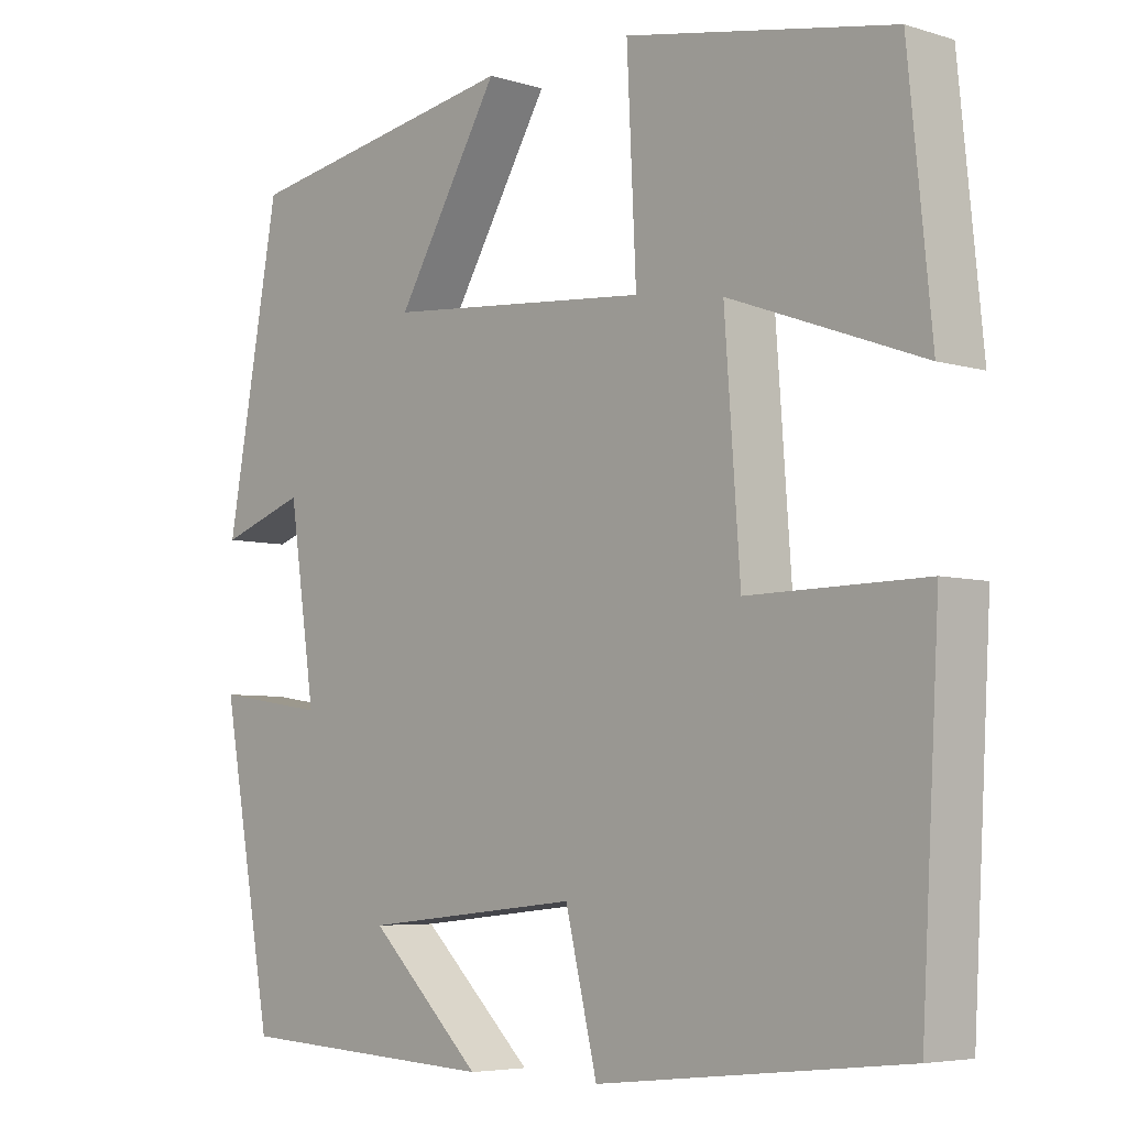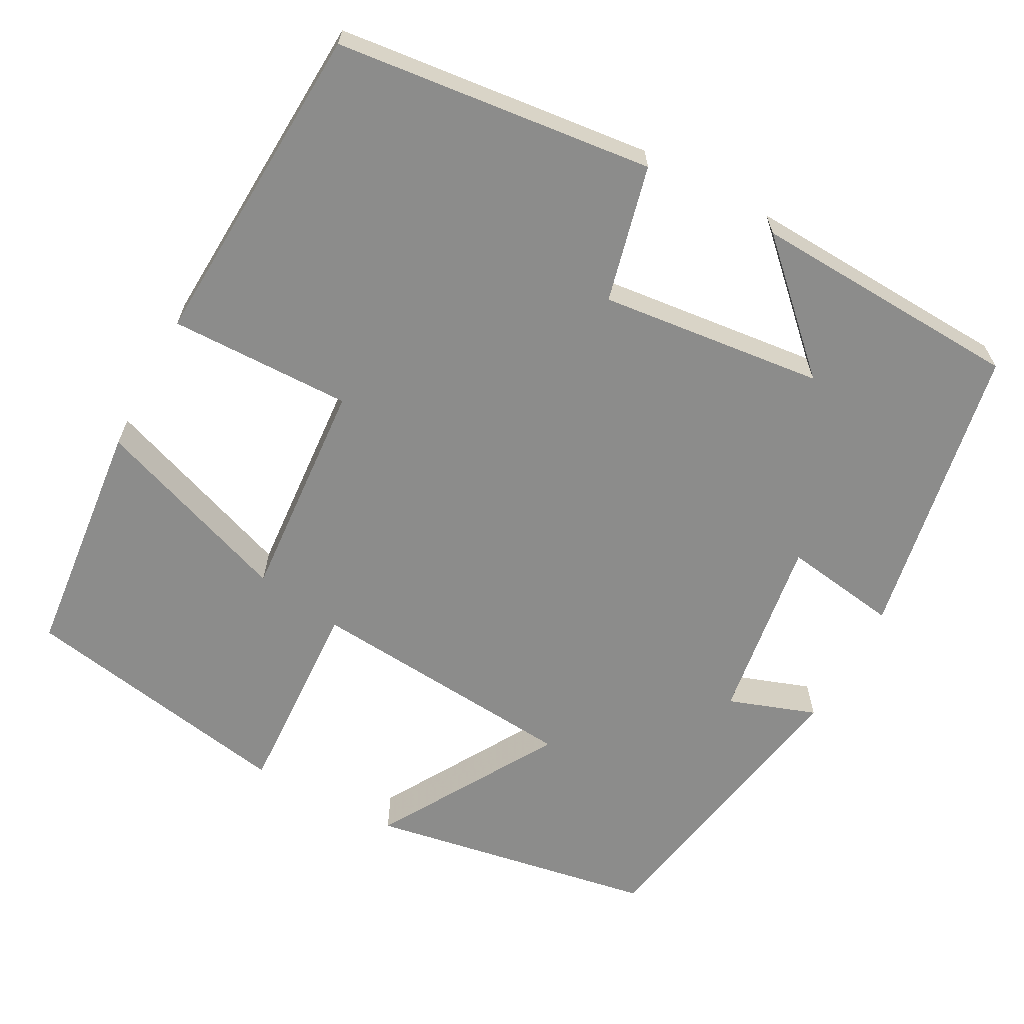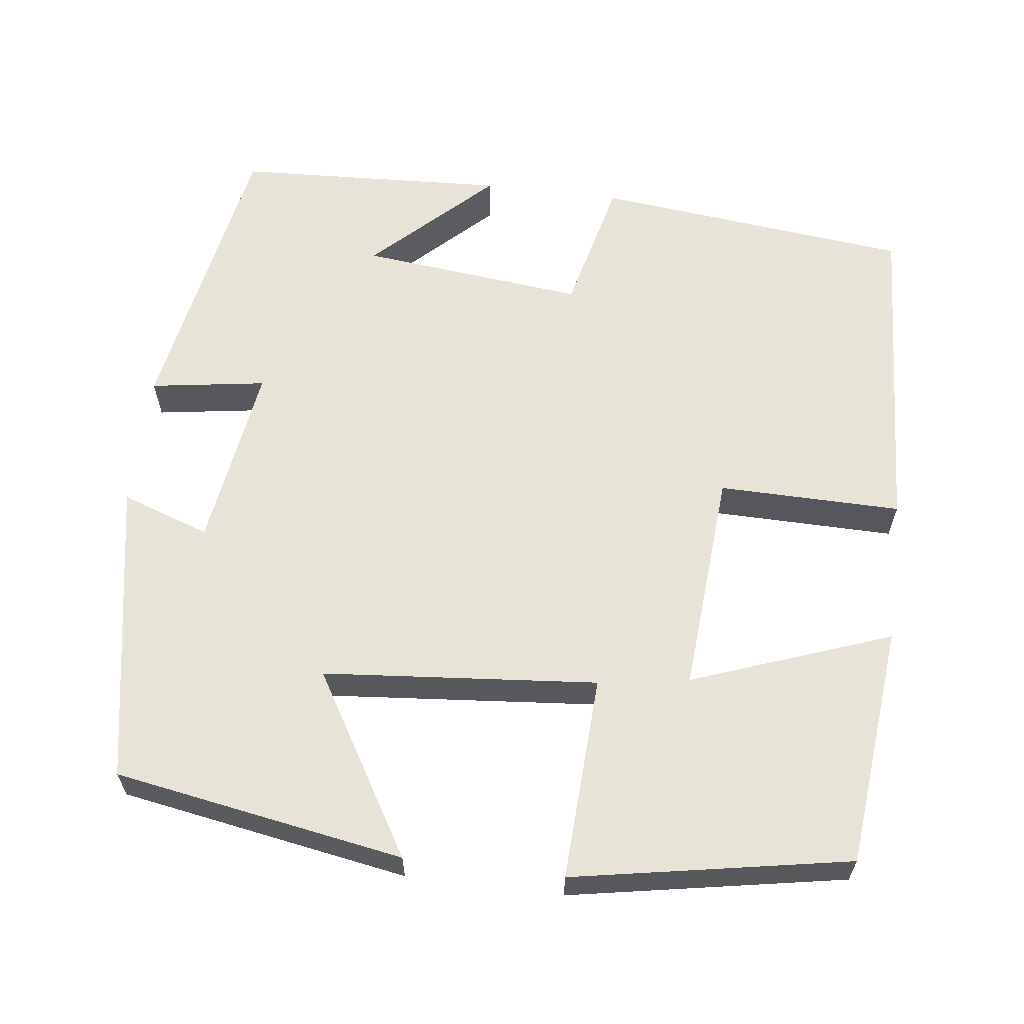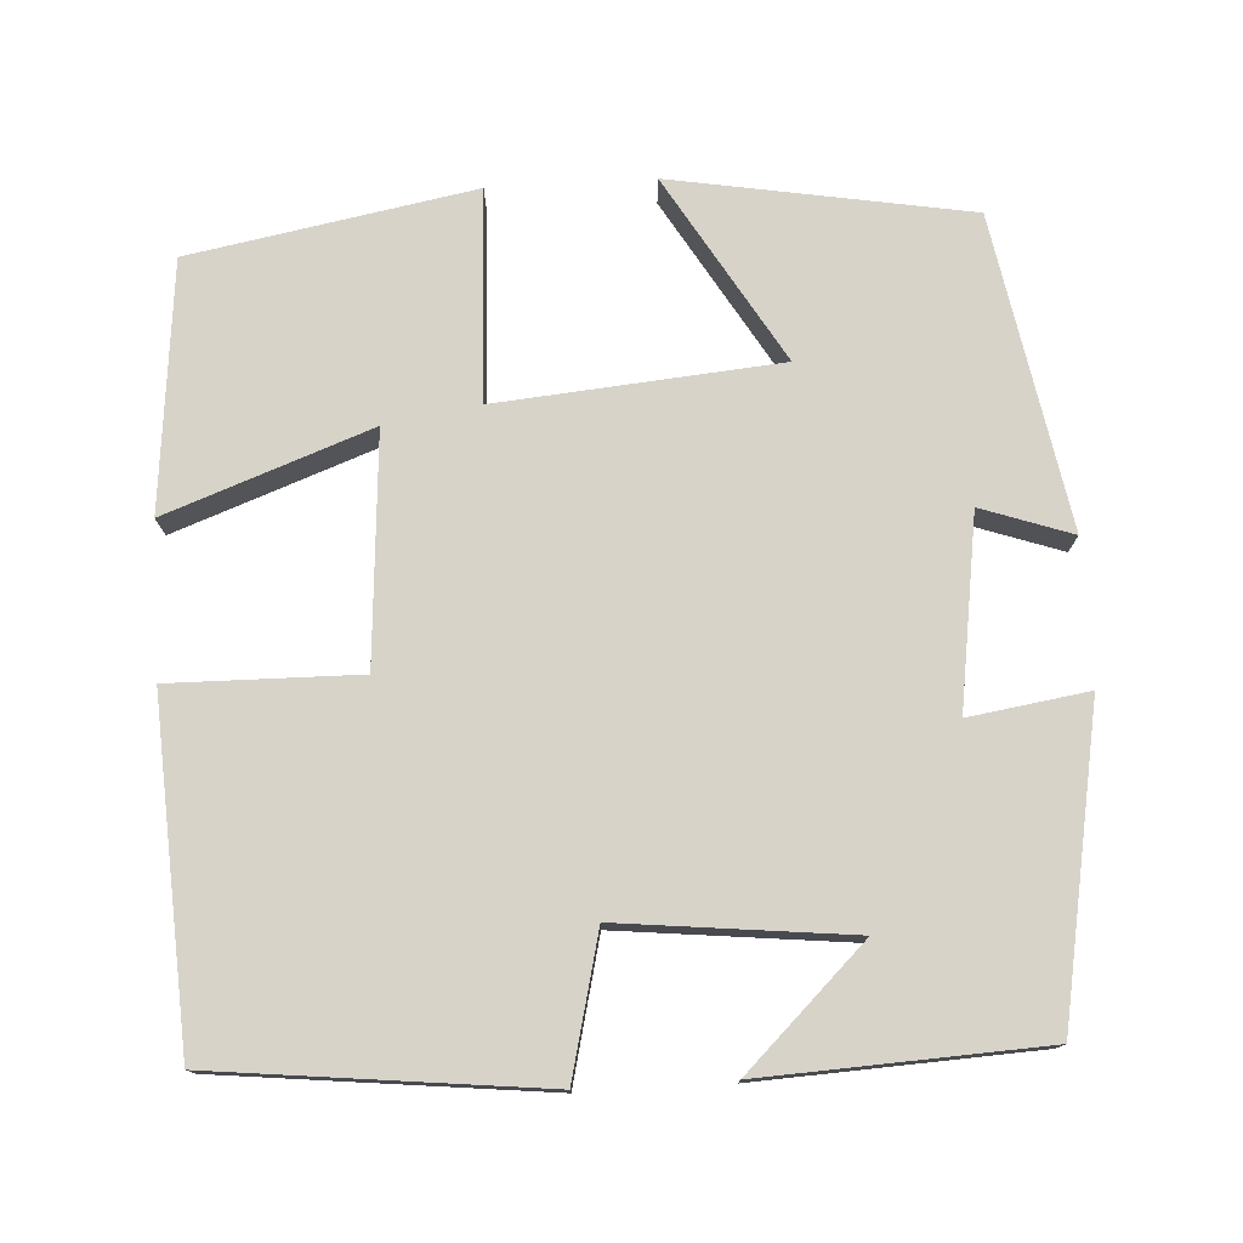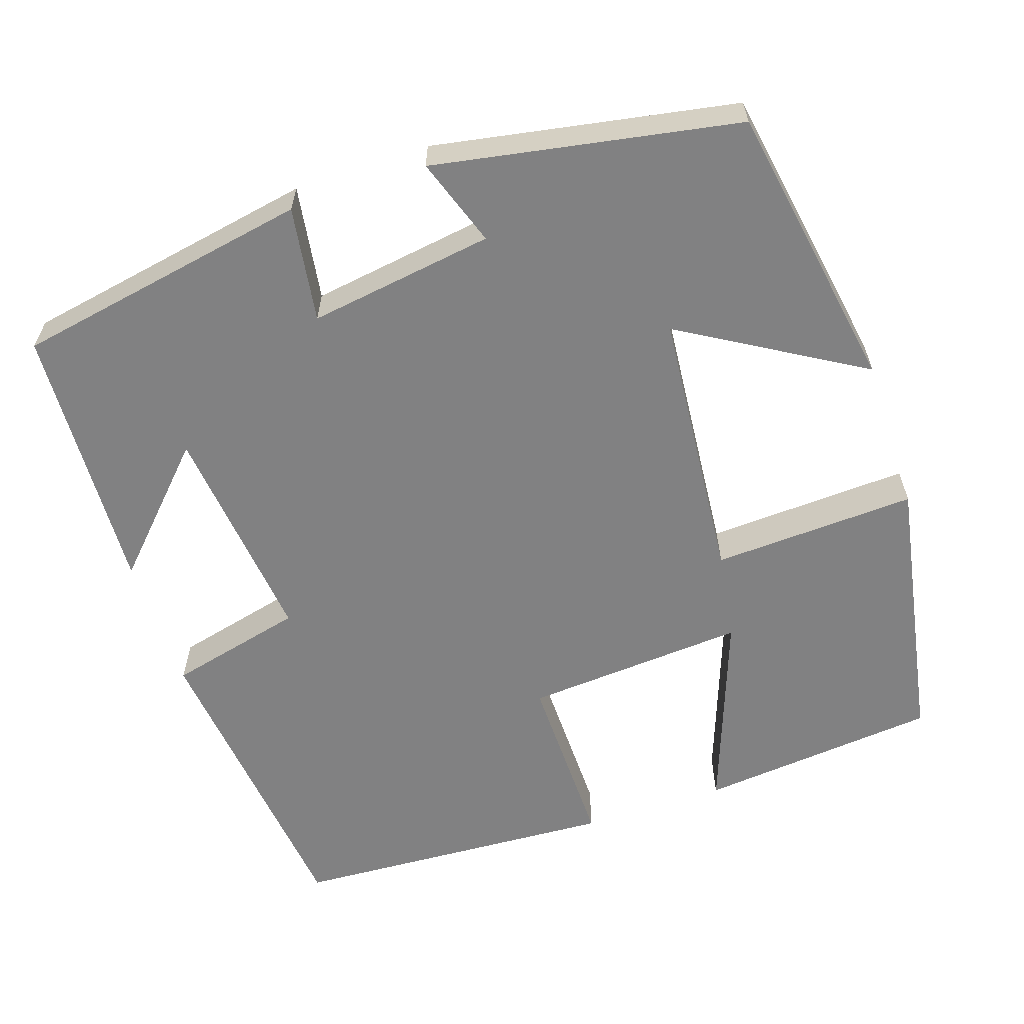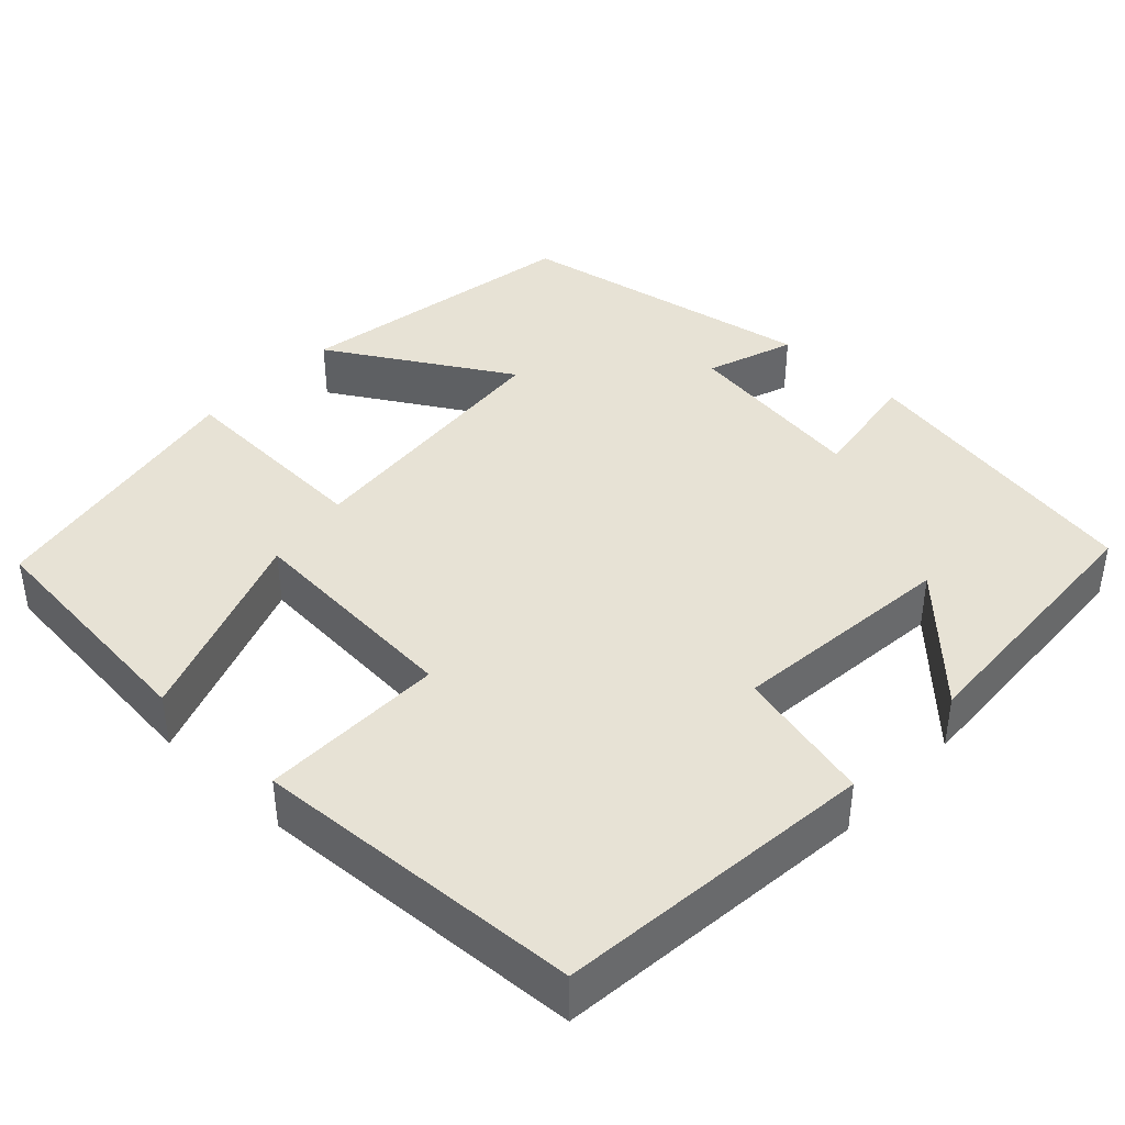
<metadata>
{"format":"obj","ext":"obj","renderer":"f3d","projection":"perspective","resolution":1024,"background":"white","views":[{"elev":-5.5,"azim":46.7,"up":"+Z"},{"elev":-64.1,"azim":151.8,"up":"+Y"},{"elev":61.9,"azim":7.1,"up":"+Y"},{"elev":76.4,"azim":176.7,"up":"+Y"},{"elev":-60.5,"azim":-71.5,"up":"+Y"},{"elev":40.5,"azim":133.2,"up":"+Y"}]}
</metadata>
<code>
v -0.431 0.07 0.438
v -0.07 0.07 0.5
v -0.204 0.07 0.275
v 0.138 0.07 0.245
v 0.126 0.07 0.5
v 0.47 0.07 0.437
v 0.5 0.07 0.136
v 0.252 0.07 0.227
v 0.272 0.07 -0.051
v 0.5 0.07 -0.048
v 0.477 0.07 -0.457
v 0.082 0.07 -0.5
v 0.041 0.07 -0.33
v -0.239 0.07 -0.36
v -0.094 0.07 -0.5
v -0.433 0.07 -0.483
v -0.5 0.07 -0.113
v -0.356 0.07 -0.135
v -0.39 0.07 0.097
v -0.5 0.07 0.059
v -0.431 0 0.438
v -0.07 0 0.5
v -0.204 0 0.275
v 0.138 0 0.245
v 0.126 0 0.5
v 0.47 0 0.437
v 0.5 0 0.136
v 0.252 0 0.227
v 0.272 0 -0.051
v 0.5 0 -0.048
v 0.477 0 -0.457
v 0.082 0 -0.5
v 0.041 0 -0.33
v -0.239 0 -0.36
v -0.094 0 -0.5
v -0.433 0 -0.483
v -0.5 0 -0.113
v -0.356 0 -0.135
v -0.39 0 0.097
v -0.5 0 0.059
f 1 2 3
f 20 1 3
f 19 20 3
f 18 19 3 4
f 16 17 18
f 16 18 4
f 14 15 16
f 14 16 4
f 13 14 4
f 11 12 13
f 10 11 13
f 9 10 13
f 8 9 13 4
f 5 6 7 8
f 4 5 8
f 23 22 21
f 23 21 40
f 23 40 39
f 24 23 39 38
f 38 37 36
f 24 38 36
f 36 35 34
f 24 36 34
f 24 34 33
f 33 32 31
f 33 31 30
f 33 30 29
f 24 33 29 28
f 28 27 26 25
f 28 25 24
f 1 21 22 2
f 2 22 23 3
f 3 23 24 4
f 4 24 25 5
f 5 25 26 6
f 6 26 27 7
f 7 27 28 8
f 8 28 29 9
f 9 29 30 10
f 10 30 31 11
f 11 31 32 12
f 12 32 33 13
f 13 33 34 14
f 14 34 35 15
f 15 35 36 16
f 16 36 37 17
f 17 37 38 18
f 18 38 39 19
f 19 39 40 20
f 20 40 21 1

</code>
